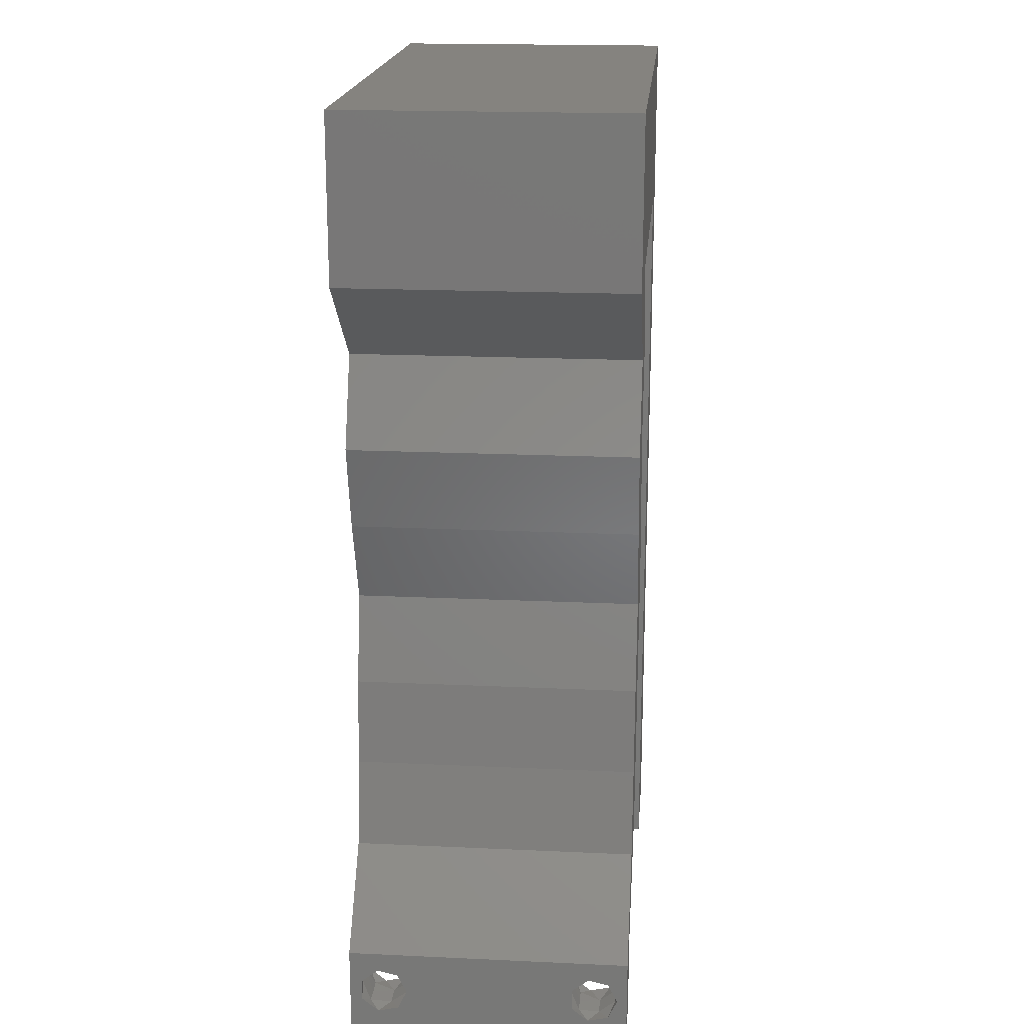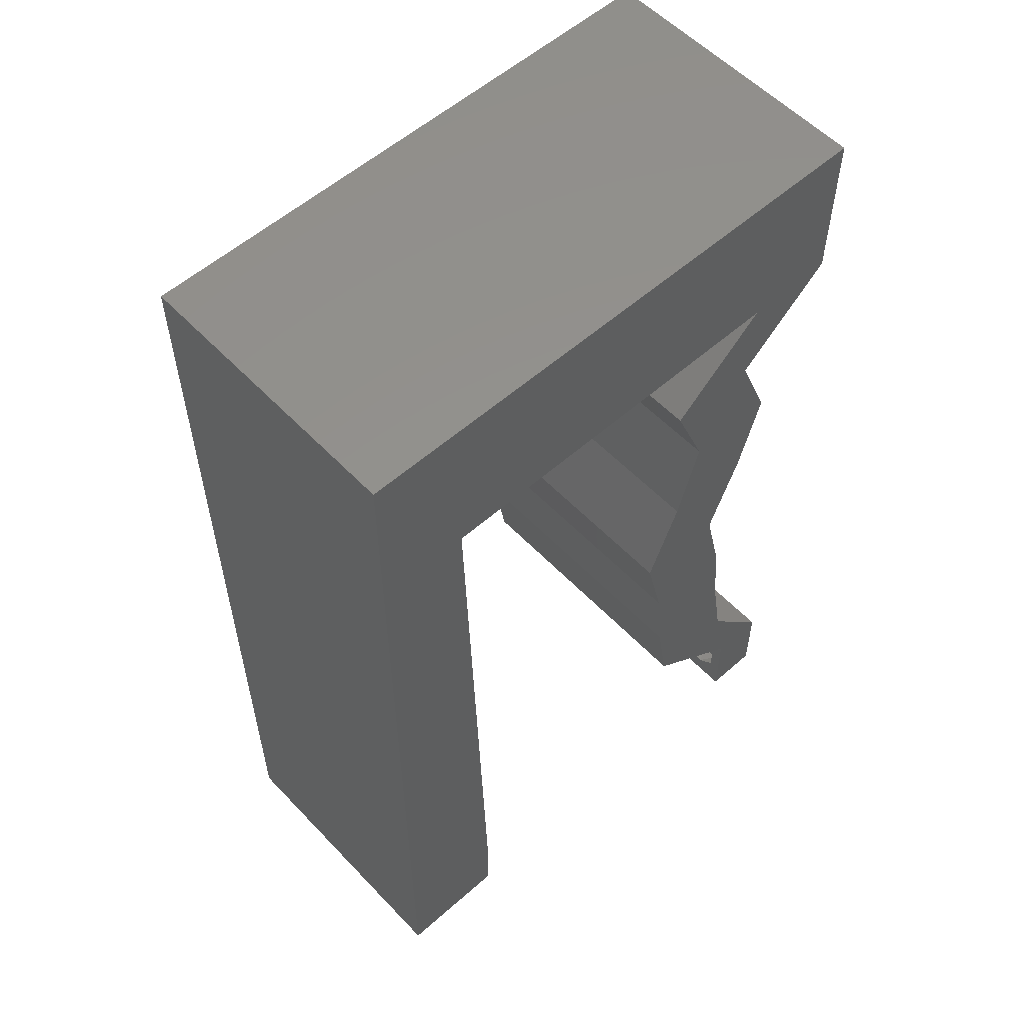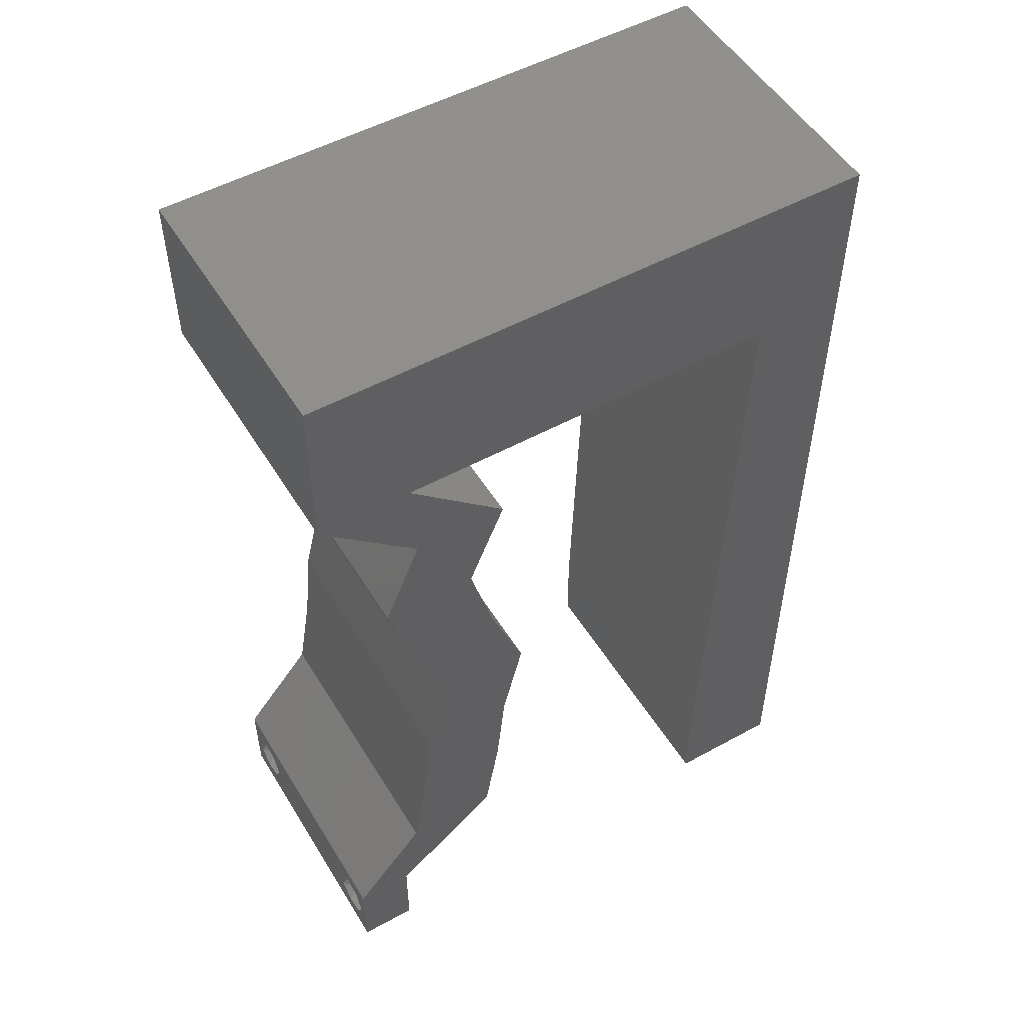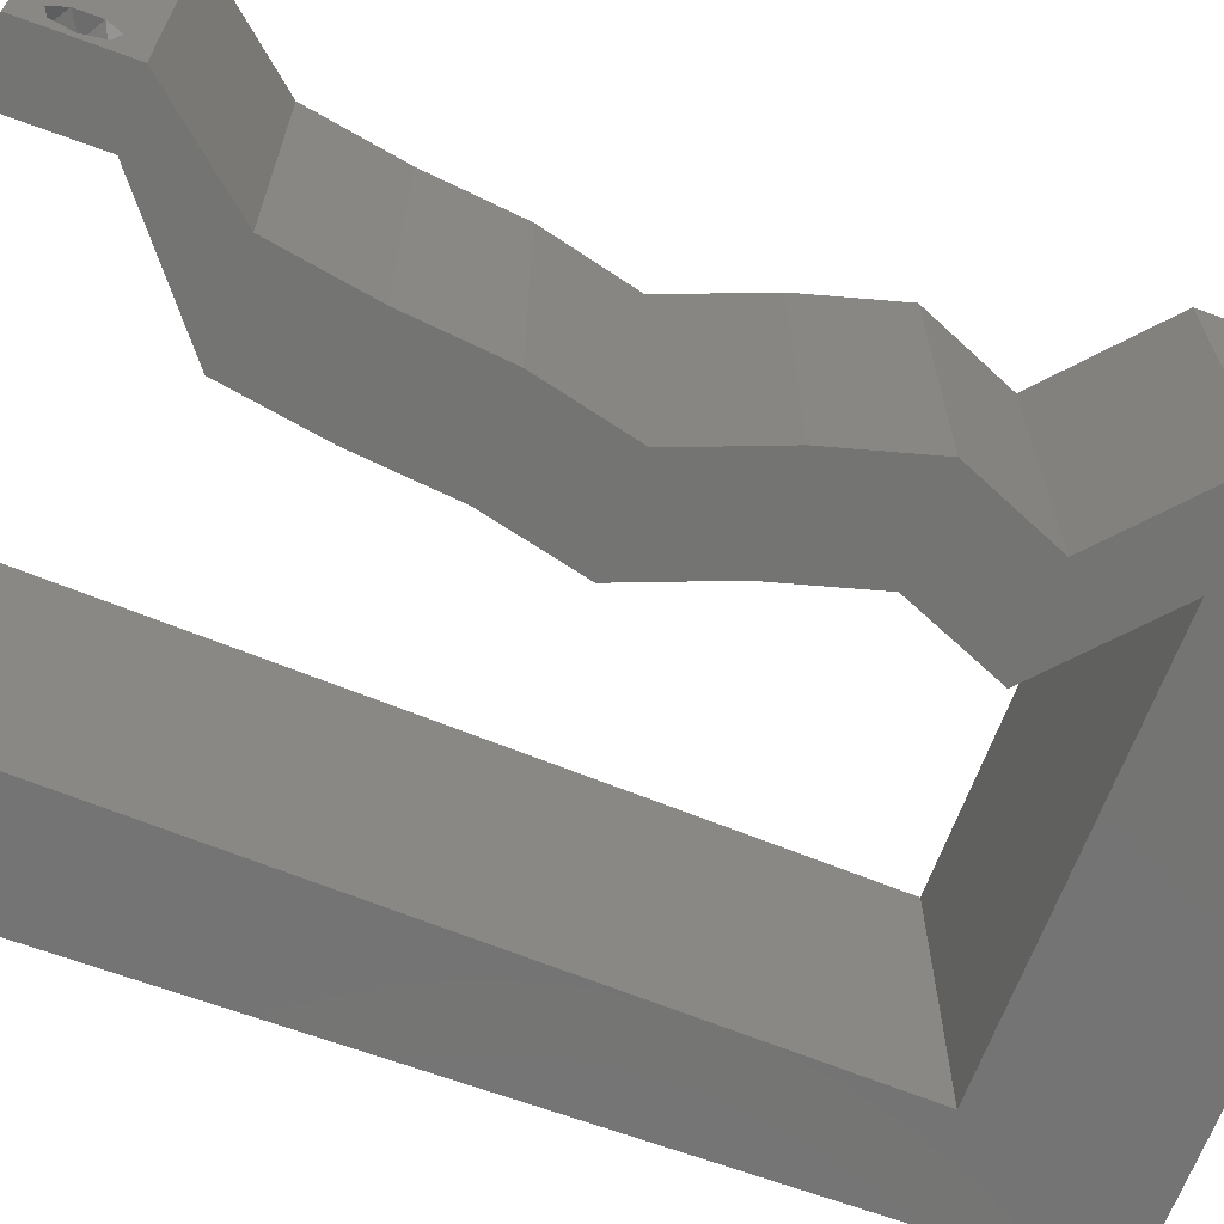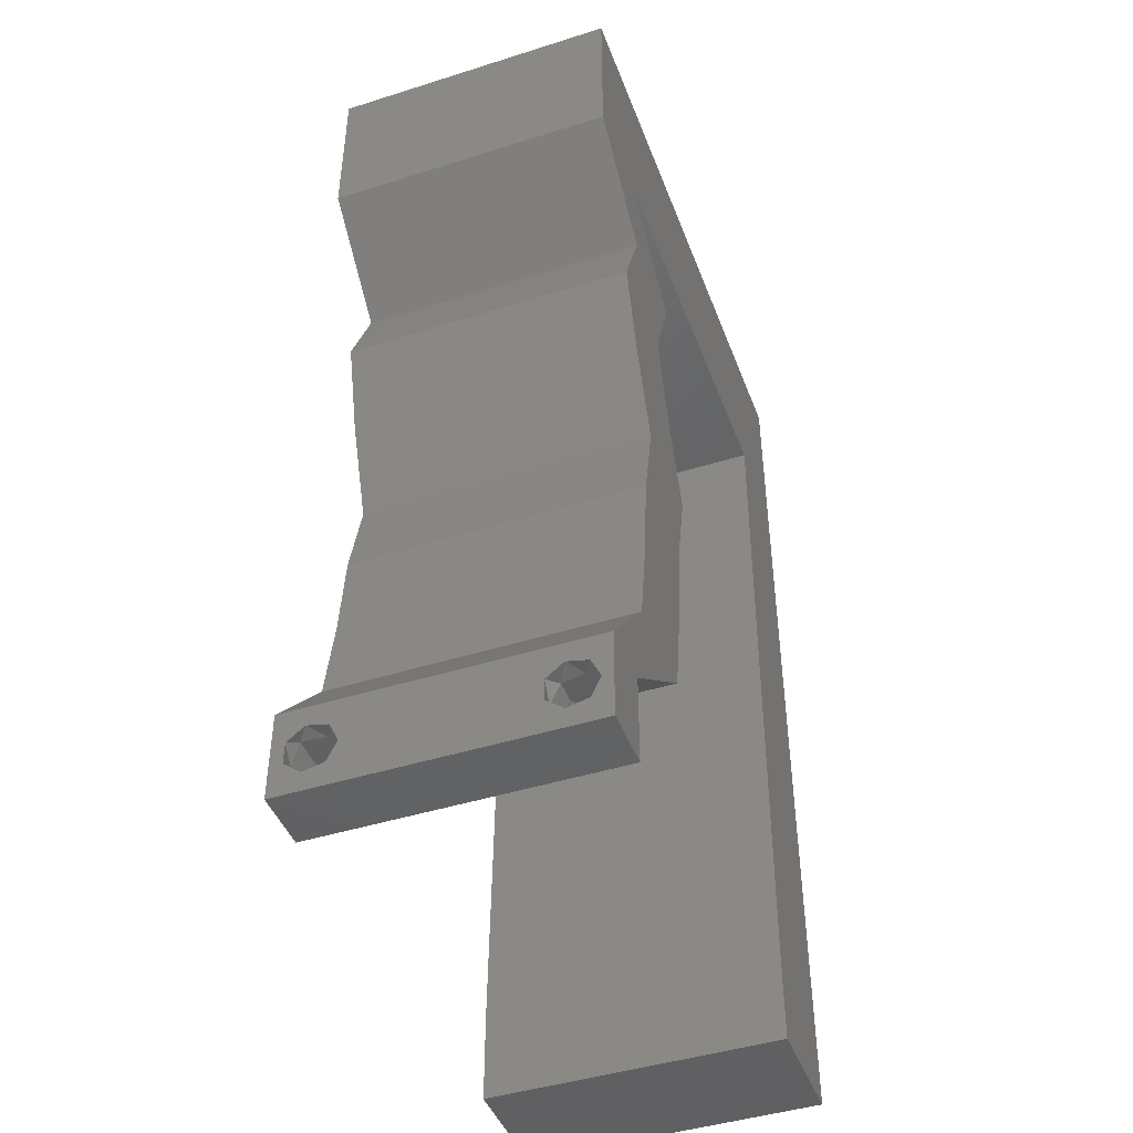
<metadata>
{"format":"stl","ext":"stl","renderer":"f3d","projection":"perspective","resolution":1024,"background":"white","views":[{"elev":18.9,"azim":95.0,"up":"+Y"},{"elev":56.2,"azim":-42.7,"up":"+Y"},{"elev":51.9,"azim":149.3,"up":"+Y"},{"elev":-66.2,"azim":69.7,"up":"+Z"},{"elev":-44.9,"azim":110.1,"up":"+Y"}]}
</metadata>
<code>
# stl→obj: 248 verts, 500 faces
v 0.04 0 0.01
v 0.04 -0.006 0.01
v 0.04 -0.002262 0.003932
v 0.04 -0.003 0.0159
v 0.04 -0.001671 0.00134
v 0.04 0 0
v 0.04 -0.001343 0.002778
v 0.04 -0.004657 0.002778
v 0.04 -0.006 0
v 0.04 -0.004329 0.00134
v 0.04 -0.003 0.0007
v 0.04 -0.004657 0.01798
v 0.04 -0.003738 0.01913
v 0.04 -0.006 0.02
v 0.04 -0.002262 0.01913
v 0.04 -0.001343 0.01798
v 0.04 0 0.02
v 0.04 -0.004329 0.01654
v 0.04 -0.001671 0.01654
v 0.04 -0.003738 0.003932
v 0.036 -0.006 0.01
v 0.036 0 0.01
v 0.036 -0.002262 0.003932
v 0.036 -0.003 0.0159
v 0.036 -0.001343 0.002778
v 0.036 0 0
v 0.036 -0.001671 0.00134
v 0.036 -0.004329 0.00134
v 0.036 -0.006 0
v 0.036 -0.004657 0.002778
v 0.036 -0.003 0.0007
v 0.036 -0.003738 0.01913
v 0.036 -0.004657 0.01798
v 0.036 -0.006 0.02
v 0.036 0 0.02
v 0.036 -0.001343 0.01798
v 0.036 -0.002262 0.01913
v 0.036 -0.004329 0.01654
v 0.036 -0.001671 0.01654
v 0.036 -0.003738 0.003932
v 0.02447 0.04869 0.02
v 0.02 0.06 0.02
v 0.01546 0.04869 0.02
v 0.03377 0.01217 0.02
v 0.03315 0.01826 0.02
v 0.02725 0.01217 0.02
v 0.02663 0.01826 0.02
v 0 -0.006 0.02
v 0.008 -0.006 0.02
v 0.004 -0.00221 0.02
v 0.04 0.04869 0.02
v 0.04 0.06 0.02
v 0.03446 0.05428 0.02
v 0.0283 0.006086 0.02
v 0.03482 0.006086 0.02
v 0.006758 0.03895 0.02
v 0 0.036 0.02
v 0.007069 0.02921 0.02
v 0.007379 0.01948 0.02
v 0 0.012 0.02
v 0.00769 0.009738 0.02
v 0.02883 0.054 0.02
v 0.01112 0.054 0.02
v 0.03167 0.02435 0.02
v 0.02515 0.02435 0.02
v 0.03403 0.03043 0.02
v 0.03572 0.03652 0.02
v 0.0292 0.03652 0.02
v 0.02752 0.03043 0.02
v 0.03316 0.0426 0.02
v 0.02665 0.0426 0.02
v 0.008 0 0.02
v 0.004 0.004746 0.02
v 0 0 0.02
v 0 0.024 0.02
v 0.003718 0.04373 0.02
v 0 0.048 0.02
v 0.006448 0.04869 0.02
v 0.005513 0.05414 0.02
v 0.01 0.06 0.02
v 0.03 0.06 0.02
v 0.03348 0.04869 0.02
v 0 0.06 0.02
v 0.038 -0.003 0.02
v 0 -0.006 0.01
v 0 -0.003 0.015
v 0 0 0.01
v 0 -0.006 0
v 0 -0.003 0.005
v 0 0 0
v 0.004 -0.006 0.015
v 0.008 -0.006 0.01
v 0.004 -0.006 0.005
v 0.008 -0.006 0
v 0 0.06 0
v 0 0.051 0.0086
v 0 0.06 0.01
v 0 0.009 0.0114
v 0 0.048 0
v 0 0.0415 0.009767
v 0 0.03 0.01
v 0 0.036 0
v 0 0.024 0
v 0 0.0185 0.01023
v 0 0.012 0
v 0 0.005337 0.005128
v 0 0.05466 0.01487
v 0.01546 0.04869 0
v 0.02 0.06 0
v 0.02447 0.04869 0
v 0.03377 0.01217 0
v 0.02725 0.01217 0
v 0.03315 0.01826 0
v 0.02663 0.01826 0
v 0.004 -0.001893 0
v 0.04 0.04869 0
v 0.03446 0.05428 0
v 0.04 0.06 0
v 0.0283 0.006086 0
v 0.03482 0.006086 0
v 0.007069 0.02921 0
v 0.006758 0.03895 0
v 0.007379 0.01948 0
v 0.00769 0.009738 0
v 0.02883 0.054 0
v 0.01112 0.054 0
v 0.03167 0.02435 0
v 0.02515 0.02435 0
v 0.0292 0.03652 0
v 0.03403 0.03043 0
v 0.02752 0.03043 0
v 0.03572 0.03652 0
v 0.03316 0.0426 0
v 0.02665 0.0426 0
v 0.004 0.004746 0
v 0.008 0 0
v 0.003718 0.04373 0
v 0.005513 0.05414 0
v 0.006448 0.04869 0
v 0.01 0.06 0
v 0.03 0.06 0
v 0.03348 0.04869 0
v 0.038 -0.003 0
v 0.008 0 0.01
v 0.008 -0.003 0.015
v 0.008 -0.003 0.005
v 0.015 0.06 0.01134
v 0.025 0.06 0.008977
v 0.006575 0.06 0.007337
v 0.03344 0.06 0.01273
v 0.04 0.06 0.01
v 0.03407 0.06 0.005945
v 0.005798 0.06 0.01422
v 0.04 0.05435 0.005676
v 0.04 0.05435 0.01427
v 0.04 0.04869 0.01
v 0.03658 0.04565 0.015
v 0.03316 0.0426 0.01
v 0.03658 0.04565 0.005
v 0.03444 0.03956 0.015
v 0.03572 0.03652 0.01
v 0.03444 0.03956 0.005
v 0.03488 0.03347 0.015
v 0.03403 0.03043 0.01
v 0.03488 0.03347 0.005
v 0.03285 0.02739 0.015
v 0.03167 0.02435 0.01
v 0.03285 0.02739 0.005
v 0.03241 0.0213 0.015
v 0.03315 0.01826 0.01
v 0.03241 0.0213 0.005
v 0.03346 0.01522 0.015
v 0.03377 0.01217 0.01
v 0.03346 0.01522 0.005
v 0.03429 0.009129 0.015
v 0.03482 0.006086 0.01
v 0.03429 0.009129 0.005
v 0.03741 0.003043 0.015
v 0.03741 0.003043 0.005
v 0.03215 0.003043 0.015
v 0.0283 0.006086 0.01
v 0.03215 0.003043 0.005
v 0.02778 0.009129 0.015
v 0.02725 0.01217 0.01
v 0.02778 0.009129 0.005
v 0.02694 0.01522 0.015
v 0.02663 0.01826 0.01
v 0.02694 0.01522 0.005
v 0.02589 0.0213 0.015
v 0.02515 0.02435 0.01
v 0.02589 0.0213 0.005
v 0.02633 0.02739 0.015
v 0.02752 0.03043 0.01
v 0.02633 0.02739 0.005
v 0.02836 0.03347 0.015
v 0.0292 0.03652 0.01
v 0.02836 0.03347 0.005
v 0.02792 0.03956 0.015
v 0.02665 0.0426 0.01
v 0.02792 0.03956 0.005
v 0.03007 0.04565 0.015
v 0.03348 0.04869 0.01
v 0.03007 0.04565 0.005
v 0.01997 0.04869 0.01211
v 0.02641 0.04869 0.006778
v 0.01352 0.04869 0.006778
v 0.006448 0.04869 0.01
v 0.02708 0.04869 0.01329
v 0.01285 0.04869 0.01329
v 0.01997 0.04869 0.005265
v 0.007534 0.01461 0.01156
v 0.006914 0.03408 0.008438
v 0.007224 0.02435 0.01
v 0.007795 0.006443 0.007335
v 0.006653 0.04225 0.01266
v 0.006631 0.04296 0.00583
v 0.007817 0.005733 0.01417
v 0.0375 -0.003738 0.01607
v 0.03727 -0.002262 0.01607
v 0.03874 -0.002242 0.01608
v 0.03888 -0.003738 0.01607
v 0.03873 -0.001343 0.01722
v 0.03725 -0.001343 0.01722
v 0.03727 -0.003 0.0193
v 0.03875 -0.003 0.0193
v 0.03802 -0.004336 0.01865
v 0.03802 -0.001678 0.01867
v 0.03915 -0.004329 0.01866
v 0.03873 -0.004657 0.01722
v 0.03725 -0.004657 0.01722
v 0.03687 -0.001668 0.01866
v 0.03916 -0.001671 0.01866
v 0.03686 -0.004326 0.01866
v 0.03873 -0.003738 0.0008684
v 0.03727 -0.002262 0.0008684
v 0.03726 -0.003758 0.0008785
v 0.03874 -0.002242 0.0008785
v 0.03873 -0.001343 0.002022
v 0.03727 -0.001671 0.00346
v 0.03725 -0.001343 0.002022
v 0.03873 -0.003 0.0041
v 0.03725 -0.003 0.0041
v 0.03875 -0.001671 0.00346
v 0.03727 -0.004657 0.002022
v 0.03875 -0.004657 0.002022
v 0.03798 -0.004322 0.003468
v 0.03913 -0.004332 0.003456
v 0.03684 -0.004329 0.00346
f 1 2 3
f 1 4 2
f 5 6 7
f 8 9 10
f 10 9 11
f 11 6 5
f 12 13 14
f 15 16 17
f 17 14 15
f 14 18 12
f 15 14 13
f 9 6 11
f 8 2 9
f 17 19 1
f 16 19 17
f 14 2 18
f 6 1 7
f 1 19 4
f 2 4 18
f 7 1 3
f 20 2 8
f 3 2 20
f 21 22 23
f 21 24 22
f 25 26 27
f 28 29 30
f 28 31 29
f 26 31 27
f 32 33 34
f 35 36 37
f 37 34 35
f 34 33 38
f 32 34 37
f 35 39 36
f 26 29 31
f 25 22 26
f 34 38 21
f 22 39 35
f 29 21 30
f 38 24 21
f 24 39 22
f 30 21 40
f 40 21 23
f 23 22 25
f 41 42 43
f 44 45 46
f 46 45 47
f 48 49 50
f 51 52 53
f 54 44 46
f 55 44 54
f 56 57 58
f 59 60 61
f 42 41 62
f 43 42 63
f 45 64 47
f 47 64 65
f 66 67 68
f 69 66 68
f 67 70 68
f 65 64 69
f 64 66 69
f 70 71 68
f 72 73 50
f 73 74 50
f 58 75 59
f 57 56 76
f 77 78 79
f 42 80 63
f 81 42 62
f 82 51 53
f 61 60 73
f 41 82 62
f 78 43 63
f 52 81 53
f 80 83 79
f 34 14 84
f 78 77 76
f 74 48 50
f 49 72 50
f 62 82 53
f 17 35 84
f 78 63 79
f 81 62 53
f 63 80 79
f 60 74 73
f 83 77 79
f 17 55 35
f 14 17 84
f 35 34 84
f 56 78 76
f 72 61 73
f 77 57 76
f 51 82 70
f 82 71 70
f 35 55 54
f 75 60 59
f 57 75 58
f 85 86 87
f 74 86 48
f 88 89 90
f 87 89 85
f 48 86 85
f 87 86 74
f 85 89 88
f 90 89 87
f 49 91 92
f 85 91 48
f 88 93 85
f 92 93 94
f 48 91 49
f 92 91 85
f 94 93 88
f 85 93 92
f 95 96 97
f 74 98 87
f 99 96 95
f 60 98 74
f 100 101 57
f 102 101 100
f 102 100 99
f 57 101 75
f 103 101 102
f 75 104 60
f 75 101 104
f 77 100 57
f 105 104 103
f 104 101 103
f 90 106 105
f 83 107 77
f 77 96 100
f 105 98 104
f 77 107 96
f 105 106 98
f 104 98 60
f 100 96 99
f 97 107 83
f 87 106 90
f 98 106 87
f 96 107 97
f 108 109 110
f 111 112 113
f 113 112 114
f 88 115 94
f 116 117 118
f 119 112 111
f 120 119 111
f 121 102 122
f 105 123 124
f 109 125 110
f 108 126 109
f 127 113 114
f 128 127 114
f 129 130 131
f 132 130 129
f 133 132 129
f 131 127 128
f 130 127 131
f 133 129 134
f 135 115 90
f 136 115 135
f 121 123 103
f 102 137 122
f 99 138 139
f 109 126 140
f 141 125 109
f 142 117 116
f 124 135 105
f 110 125 142
f 139 126 108
f 118 117 141
f 140 138 95
f 29 143 9
f 139 137 99
f 90 115 88
f 94 115 136
f 125 117 142
f 6 143 26
f 139 138 126
f 141 117 125
f 126 138 140
f 105 135 90
f 95 138 99
f 142 116 133
f 6 26 120
f 9 143 6
f 26 143 29
f 122 137 139
f 136 135 124
f 99 137 102
f 142 133 134
f 26 119 120
f 103 123 105
f 121 103 102
f 144 145 92
f 49 145 72
f 136 146 94
f 92 146 144
f 72 145 144
f 92 145 49
f 94 146 92
f 144 146 136
f 140 147 109
f 81 148 42
f 147 148 109
f 42 148 147
f 140 149 147
f 81 150 148
f 109 148 141
f 42 147 80
f 95 149 140
f 97 149 95
f 52 150 81
f 151 150 52
f 148 152 141
f 147 153 80
f 150 152 148
f 149 153 147
f 141 152 118
f 118 152 151
f 83 153 97
f 80 153 83
f 97 153 149
f 151 152 150
f 118 154 116
f 51 155 52
f 52 155 151
f 156 155 51
f 156 154 155
f 155 154 151
f 151 154 118
f 116 154 156
f 51 157 156
f 158 157 70
f 133 159 158
f 156 159 116
f 70 157 51
f 156 157 158
f 116 159 133
f 158 159 156
f 67 160 70
f 158 160 161
f 161 162 158
f 133 162 132
f 70 160 158
f 161 160 67
f 158 162 133
f 132 162 161
f 161 163 164
f 66 163 67
f 132 165 130
f 164 165 161
f 67 163 161
f 164 163 66
f 161 165 132
f 130 165 164
f 64 166 66
f 164 166 167
f 167 168 164
f 130 168 127
f 66 166 164
f 167 166 64
f 164 168 130
f 127 168 167
f 45 169 64
f 167 169 170
f 127 171 113
f 170 171 167
f 64 169 167
f 170 169 45
f 167 171 127
f 113 171 170
f 44 172 45
f 170 172 173
f 173 174 170
f 113 174 111
f 45 172 170
f 173 172 44
f 170 174 113
f 111 174 173
f 173 175 176
f 55 175 44
f 111 177 120
f 176 177 173
f 44 175 173
f 176 175 55
f 173 177 111
f 120 177 176
f 55 178 176
f 1 178 17
f 6 179 1
f 176 179 120
f 17 178 55
f 120 179 6
f 1 179 176
f 176 178 1
f 2 14 34
f 21 2 34
f 29 9 2
f 29 2 21
f 35 180 22
f 181 180 54
f 22 182 26
f 119 182 181
f 54 180 35
f 26 182 119
f 22 180 181
f 181 182 22
f 181 183 184
f 46 183 54
f 119 185 112
f 184 185 181
f 54 183 181
f 184 183 46
f 181 185 119
f 112 185 184
f 47 186 46
f 184 186 187
f 187 188 184
f 112 188 114
f 46 186 184
f 187 186 47
f 184 188 112
f 114 188 187
f 65 189 47
f 187 189 190
f 114 191 128
f 190 191 187
f 47 189 187
f 190 189 65
f 187 191 114
f 128 191 190
f 69 192 65
f 190 192 193
f 128 194 131
f 193 194 190
f 65 192 190
f 193 192 69
f 190 194 128
f 131 194 193
f 193 195 196
f 68 195 69
f 131 197 129
f 196 197 193
f 69 195 193
f 196 195 68
f 193 197 131
f 129 197 196
f 71 198 68
f 196 198 199
f 129 200 134
f 199 200 196
f 68 198 196
f 199 198 71
f 196 200 129
f 134 200 199
f 71 201 199
f 202 201 82
f 199 203 134
f 142 203 202
f 82 201 71
f 134 203 142
f 199 201 202
f 202 203 199
f 43 204 41
f 202 205 142
f 139 206 207
f 82 208 202
f 207 209 78
f 142 205 110
f 108 206 139
f 41 208 82
f 78 209 43
f 110 210 108
f 204 208 41
f 43 209 204
f 210 205 204
f 204 206 210
f 209 206 204
f 204 205 208
f 208 205 202
f 207 206 209
f 210 206 108
f 110 205 210
f 123 211 124
f 58 212 56
f 58 213 212
f 59 213 58
f 211 214 124
f 212 215 56
f 123 213 211
f 211 213 59
f 121 213 123
f 212 213 121
f 122 212 121
f 61 211 59
f 124 214 136
f 56 215 78
f 78 215 207
f 136 214 144
f 122 216 212
f 61 217 211
f 144 217 72
f 207 216 139
f 72 217 61
f 139 216 122
f 212 216 215
f 211 217 214
f 214 217 144
f 215 216 207
f 4 24 218
f 24 4 219
f 219 4 220
f 4 218 221
f 219 222 223
f 224 225 226
f 222 227 223
f 222 219 220
f 226 225 228
f 229 218 230
f 223 227 231
f 227 222 232
f 224 226 233
f 218 229 221
f 225 224 227
f 229 230 226
f 32 37 224
f 19 16 222
f 12 18 229
f 15 13 225
f 38 33 230
f 36 39 223
f 218 38 230
f 39 24 219
f 39 219 223
f 229 226 228
f 225 227 232
f 227 224 231
f 19 222 220
f 224 37 231
f 226 230 233
f 12 229 228
f 222 16 232
f 32 224 233
f 230 33 233
f 229 18 221
f 225 13 228
f 15 225 232
f 36 223 231
f 24 38 218
f 18 4 221
f 37 36 231
f 33 32 233
f 13 12 228
f 16 15 232
f 4 19 220
f 11 31 234
f 31 11 235
f 234 31 236
f 235 11 237
f 238 239 240
f 239 241 242
f 239 238 243
f 241 239 243
f 234 244 245
f 235 238 240
f 244 246 245
f 244 234 236
f 238 235 237
f 245 246 247
f 246 244 248
f 242 241 246
f 23 25 239
f 5 7 238
f 3 20 241
f 28 30 244
f 239 25 240
f 23 239 242
f 238 7 243
f 3 241 243
f 40 23 242
f 25 27 240
f 8 10 245
f 7 3 243
f 10 11 234
f 27 31 235
f 10 234 245
f 27 235 240
f 242 246 248
f 246 241 247
f 28 244 236
f 5 238 237
f 241 20 247
f 244 30 248
f 40 242 248
f 8 245 247
f 20 8 247
f 30 40 248
f 11 5 237
f 31 28 236

</code>
